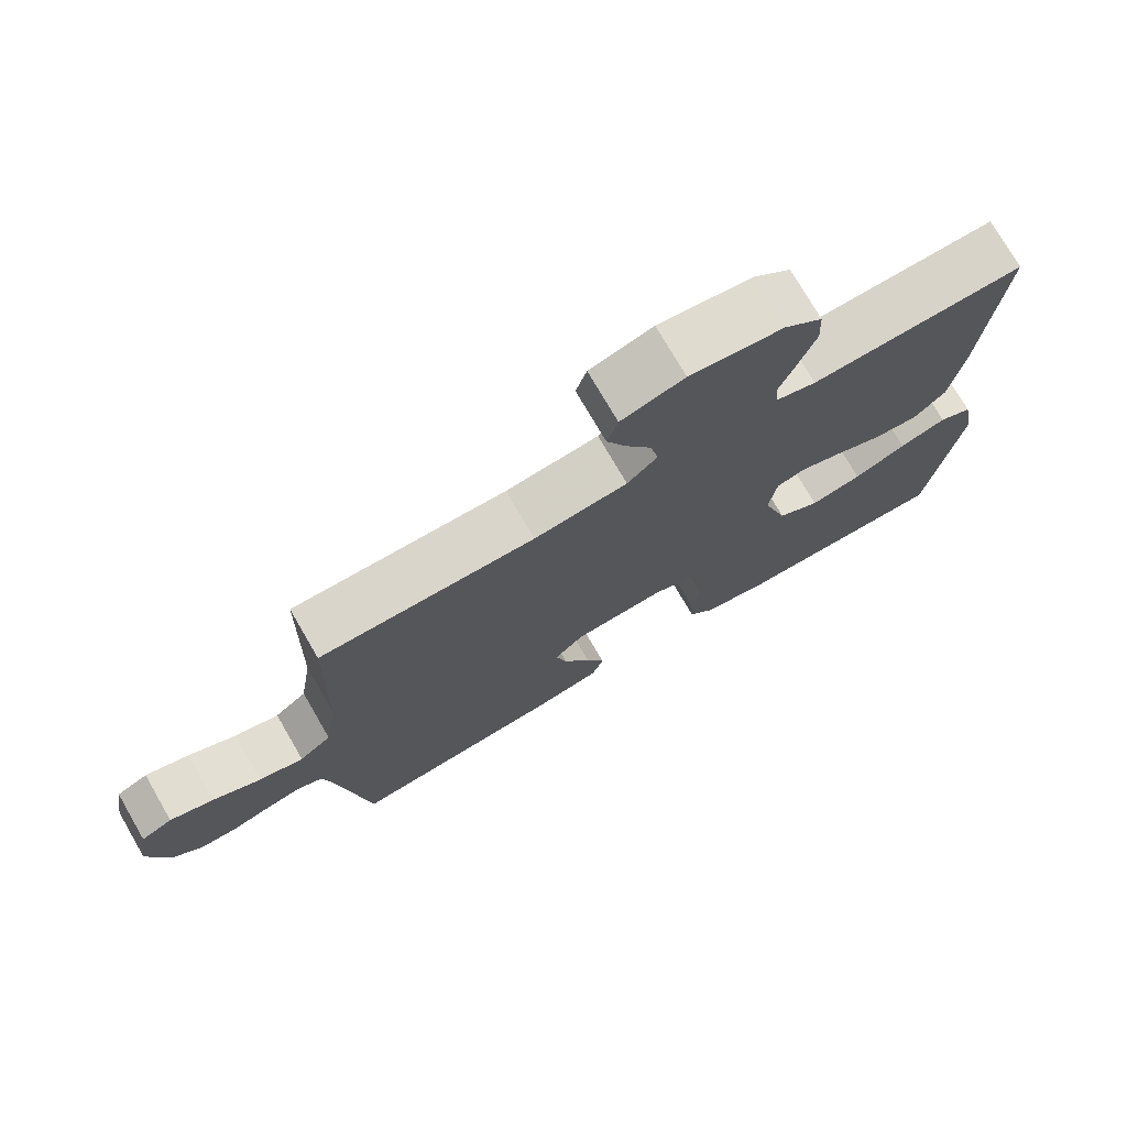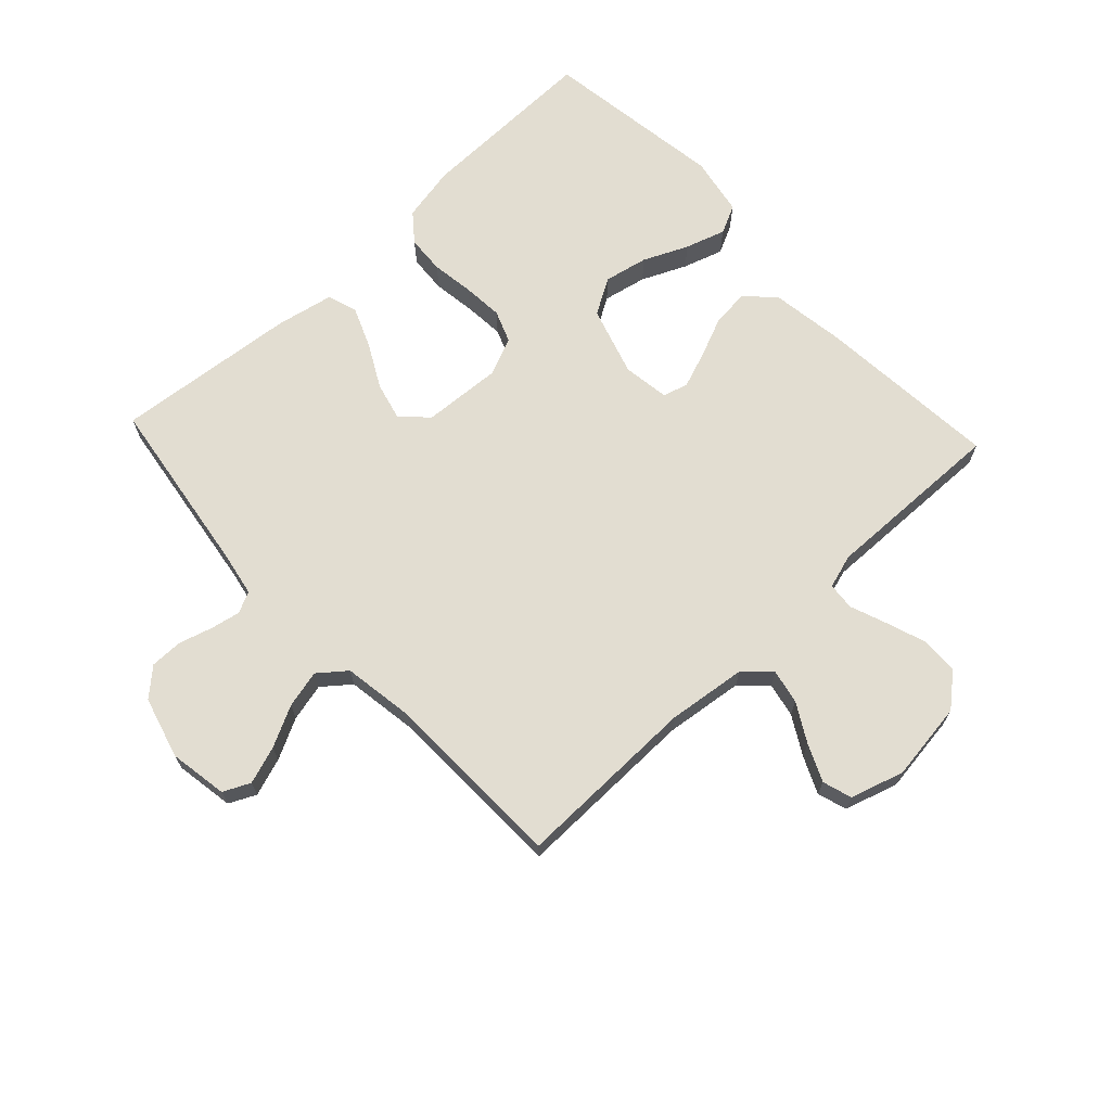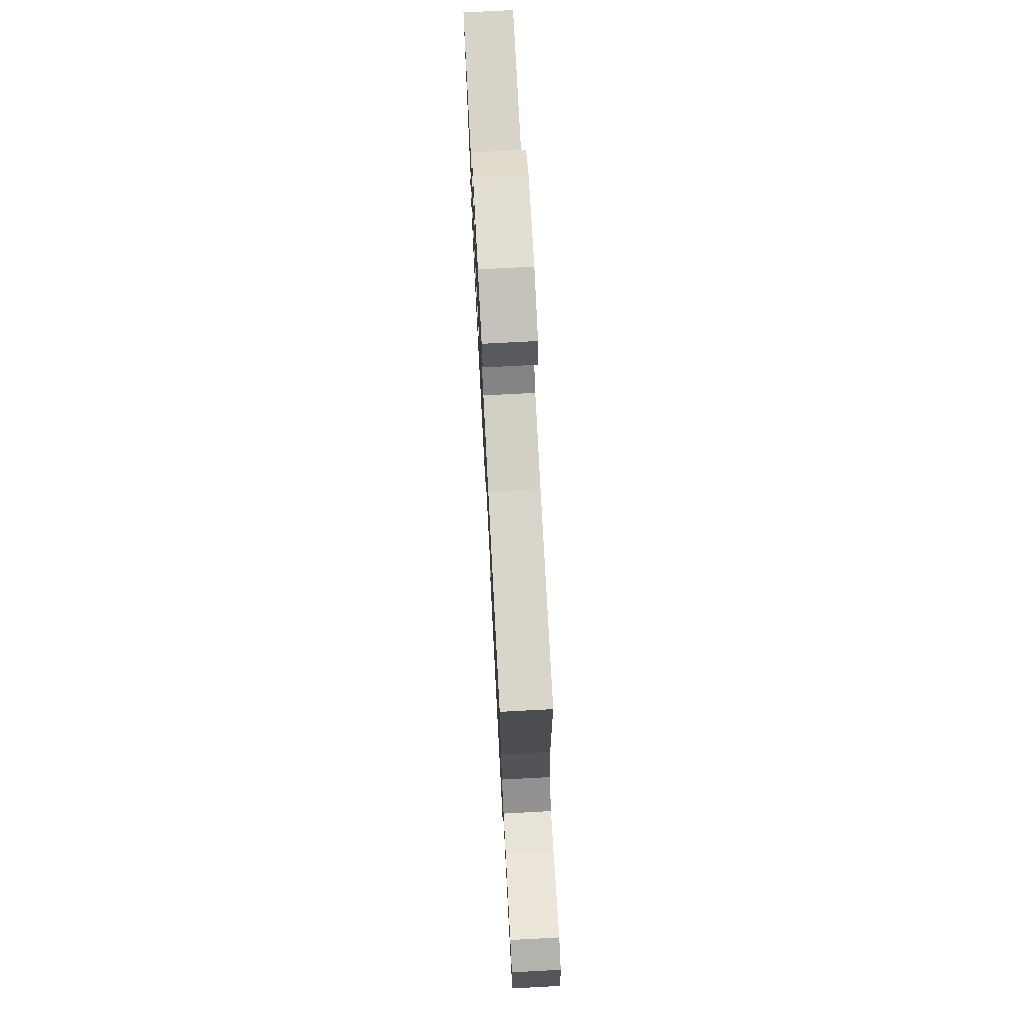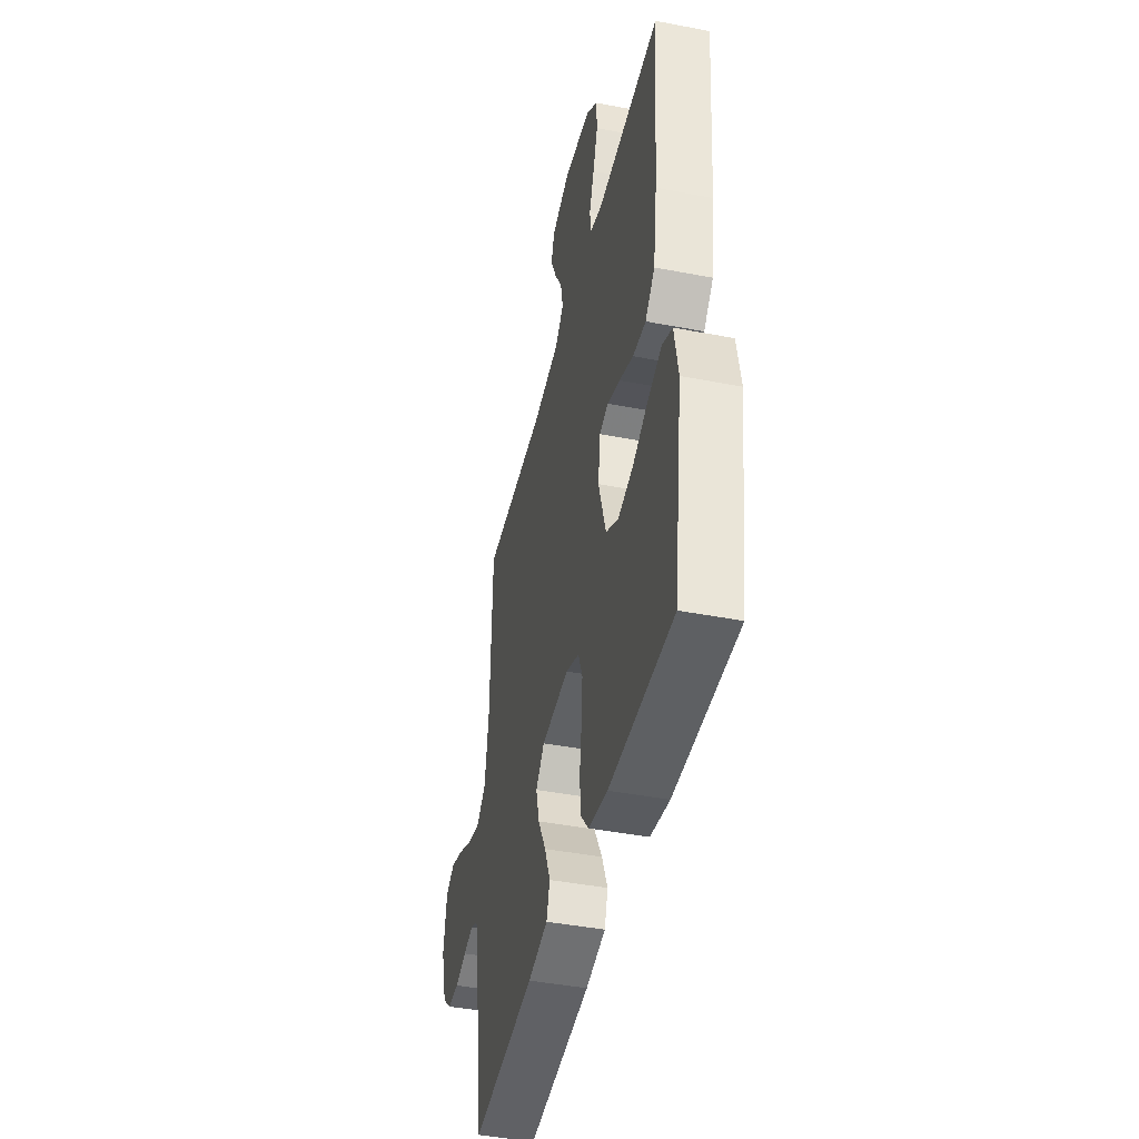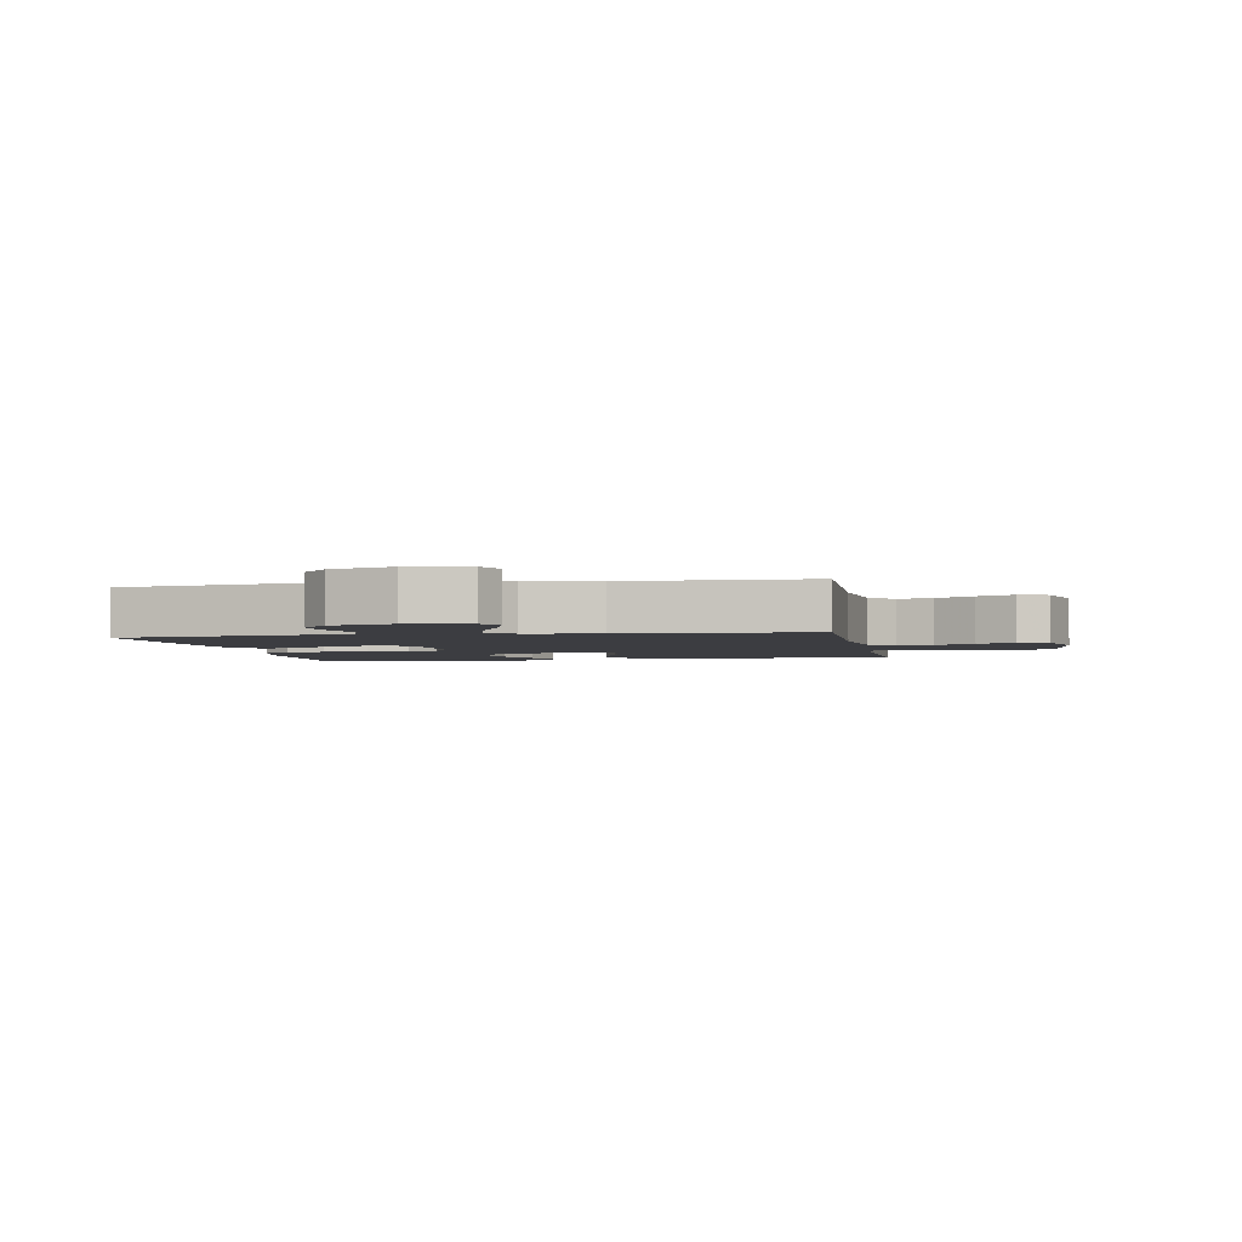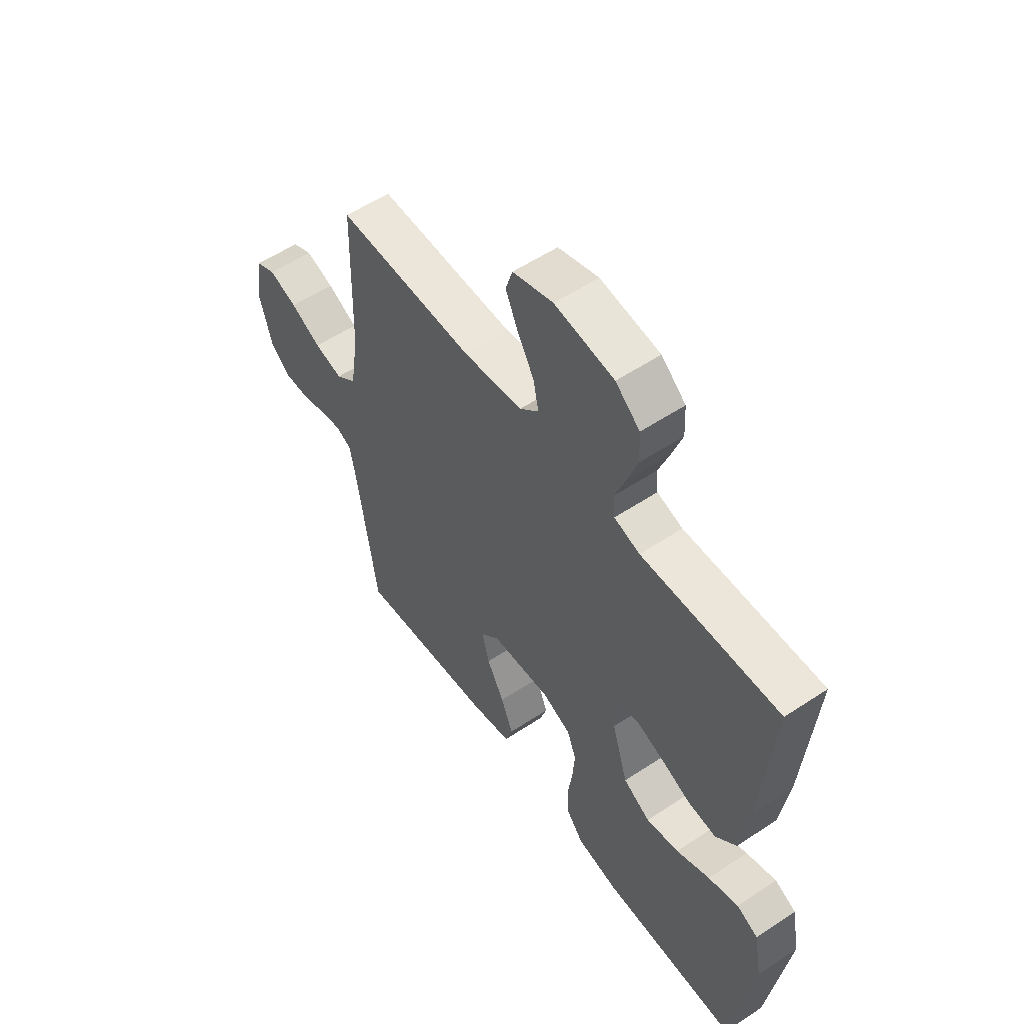
<metadata>
{"format":"obj","ext":"obj","renderer":"f3d","projection":"perspective","resolution":1024,"background":"white","views":[{"elev":74.9,"azim":-30.1,"up":"+Z"},{"elev":68.5,"azim":-43.1,"up":"+Y"},{"elev":75.1,"azim":-93.0,"up":"+Z"},{"elev":-43.4,"azim":77.2,"up":"+Z"},{"elev":-2.8,"azim":-79.7,"up":"+Y"},{"elev":55.7,"azim":55.1,"up":"+Z"}]}
</metadata>
<code>
v -0.5 0.07 -0.5
v -0.544 0.07 -0.2
v -0.557 0.07 -0.132
v -0.592 0.07 -0.115
v -0.641 0.07 -0.125
v -0.696 0.07 -0.141
v -0.749 0.07 -0.141
v -0.793 0.07 -0.101
v -0.821 0.07 0
v -0.805 0.07 0.096
v -0.761 0.07 0.117
v -0.699 0.07 0.096
v -0.632 0.07 0.062
v -0.57 0.07 0.047
v -0.525 0.07 0.083
v -0.507 0.07 0.2
v -0.5 0.07 0.5
v -0.2 0.07 0.495
v -0.07 0.07 0.511
v -0.028 0.07 0.551
v -0.04 0.07 0.608
v -0.076 0.07 0.671
v -0.103 0.07 0.731
v -0.088 0.07 0.779
v 0 0.07 0.806
v 0.13 0.07 0.788
v 0.183 0.07 0.743
v 0.186 0.07 0.682
v 0.163 0.07 0.616
v 0.14 0.07 0.555
v 0.144 0.07 0.51
v 0.2 0.07 0.493
v 0.5 0.07 0.5
v 0.475 0.07 0.2
v 0.457 0.07 0.076
v 0.412 0.07 0.032
v 0.351 0.07 0.038
v 0.285 0.07 0.066
v 0.225 0.07 0.088
v 0.184 0.07 0.076
v 0.173 0.07 0
v 0.208 0.07 -0.114
v 0.267 0.07 -0.149
v 0.339 0.07 -0.134
v 0.412 0.07 -0.101
v 0.478 0.07 -0.08
v 0.525 0.07 -0.103
v 0.543 0.07 -0.2
v 0.5 0.07 -0.5
v 0.2 0.07 -0.495
v 0.109 0.07 -0.477
v 0.072 0.07 -0.431
v 0.068 0.07 -0.368
v 0.078 0.07 -0.298
v 0.083 0.07 -0.232
v 0.063 0.07 -0.18
v 0 0.07 -0.153
v -0.13 0.07 -0.161
v -0.171 0.07 -0.203
v -0.155 0.07 -0.265
v -0.117 0.07 -0.336
v -0.09 0.07 -0.402
v -0.106 0.07 -0.451
v -0.2 0.07 -0.47
v -0.5 0 -0.5
v -0.544 0 -0.2
v -0.557 0 -0.132
v -0.592 0 -0.115
v -0.641 0 -0.125
v -0.696 0 -0.141
v -0.749 0 -0.141
v -0.793 0 -0.101
v -0.821 0 0
v -0.805 0 0.096
v -0.761 0 0.117
v -0.699 0 0.096
v -0.632 0 0.062
v -0.57 0 0.047
v -0.525 0 0.083
v -0.507 0 0.2
v -0.5 0 0.5
v -0.2 0 0.495
v -0.07 0 0.511
v -0.028 0 0.551
v -0.04 0 0.608
v -0.076 0 0.671
v -0.103 0 0.731
v -0.088 0 0.779
v 0 0 0.806
v 0.13 0 0.788
v 0.183 0 0.743
v 0.186 0 0.682
v 0.163 0 0.616
v 0.14 0 0.555
v 0.144 0 0.51
v 0.2 0 0.493
v 0.5 0 0.5
v 0.475 0 0.2
v 0.457 0 0.076
v 0.412 0 0.032
v 0.351 0 0.038
v 0.285 0 0.066
v 0.225 0 0.088
v 0.184 0 0.076
v 0.173 0 0
v 0.208 0 -0.114
v 0.267 0 -0.149
v 0.339 0 -0.134
v 0.412 0 -0.101
v 0.478 0 -0.08
v 0.525 0 -0.103
v 0.543 0 -0.2
v 0.5 0 -0.5
v 0.2 0 -0.495
v 0.109 0 -0.477
v 0.072 0 -0.431
v 0.068 0 -0.368
v 0.078 0 -0.298
v 0.083 0 -0.232
v 0.063 0 -0.18
v 0 0 -0.153
v -0.13 0 -0.161
v -0.171 0 -0.203
v -0.155 0 -0.265
v -0.117 0 -0.336
v -0.09 0 -0.402
v -0.106 0 -0.451
v -0.2 0 -0.47
f 64 1 2
f 63 64 2
f 62 63 2
f 61 62 2
f 60 61 2
f 59 60 2 3
f 58 59 3 4
f 57 58 4
f 52 53 54
f 51 52 54
f 50 51 54
f 49 50 54
f 48 49 54
f 47 48 54
f 46 47 54
f 45 46 54
f 44 45 54
f 43 44 54 55
f 42 43 55 56
f 36 37 38
f 35 36 38
f 34 35 38
f 33 34 38
f 32 33 38
f 31 32 38 39
f 28 29 30
f 27 28 30
f 26 27 30
f 25 26 30
f 24 25 30
f 23 24 30
f 22 23 30
f 21 22 30
f 20 21 30 31
f 31 39 40
f 20 31 40
f 19 20 40
f 16 17 18
f 19 40 41
f 18 19 41
f 16 18 41
f 15 16 41
f 11 12 13
f 10 11 13
f 9 10 13
f 8 9 13
f 7 8 13
f 6 7 13
f 5 6 13
f 4 5 13 14
f 42 56 57
f 41 42 57
f 15 41 57
f 4 14 15 57
f 66 65 128
f 66 128 127
f 66 127 126
f 66 126 125
f 66 125 124
f 67 66 124 123
f 68 67 123 122
f 68 122 121
f 118 117 116
f 118 116 115
f 118 115 114
f 118 114 113
f 118 113 112
f 118 112 111
f 118 111 110
f 118 110 109
f 118 109 108
f 119 118 108 107
f 120 119 107 106
f 102 101 100
f 102 100 99
f 102 99 98
f 102 98 97
f 102 97 96
f 103 102 96 95
f 94 93 92
f 94 92 91
f 94 91 90
f 94 90 89
f 94 89 88
f 94 88 87
f 94 87 86
f 94 86 85
f 95 94 85 84
f 104 103 95
f 104 95 84
f 104 84 83
f 82 81 80
f 105 104 83
f 105 83 82
f 105 82 80
f 105 80 79
f 77 76 75
f 77 75 74
f 77 74 73
f 77 73 72
f 77 72 71
f 77 71 70
f 77 70 69
f 78 77 69 68
f 121 120 106
f 121 106 105
f 121 105 79
f 121 79 78 68
f 1 65 66 2
f 2 66 67 3
f 3 67 68 4
f 4 68 69 5
f 5 69 70 6
f 6 70 71 7
f 7 71 72 8
f 8 72 73 9
f 9 73 74 10
f 10 74 75 11
f 11 75 76 12
f 12 76 77 13
f 13 77 78 14
f 14 78 79 15
f 15 79 80 16
f 16 80 81 17
f 17 81 82 18
f 18 82 83 19
f 19 83 84 20
f 20 84 85 21
f 21 85 86 22
f 22 86 87 23
f 23 87 88 24
f 24 88 89 25
f 25 89 90 26
f 26 90 91 27
f 27 91 92 28
f 28 92 93 29
f 29 93 94 30
f 30 94 95 31
f 31 95 96 32
f 32 96 97 33
f 33 97 98 34
f 34 98 99 35
f 35 99 100 36
f 36 100 101 37
f 37 101 102 38
f 38 102 103 39
f 39 103 104 40
f 40 104 105 41
f 41 105 106 42
f 42 106 107 43
f 43 107 108 44
f 44 108 109 45
f 45 109 110 46
f 46 110 111 47
f 47 111 112 48
f 48 112 113 49
f 49 113 114 50
f 50 114 115 51
f 51 115 116 52
f 52 116 117 53
f 53 117 118 54
f 54 118 119 55
f 55 119 120 56
f 56 120 121 57
f 57 121 122 58
f 58 122 123 59
f 59 123 124 60
f 60 124 125 61
f 61 125 126 62
f 62 126 127 63
f 63 127 128 64
f 64 128 65 1

</code>
